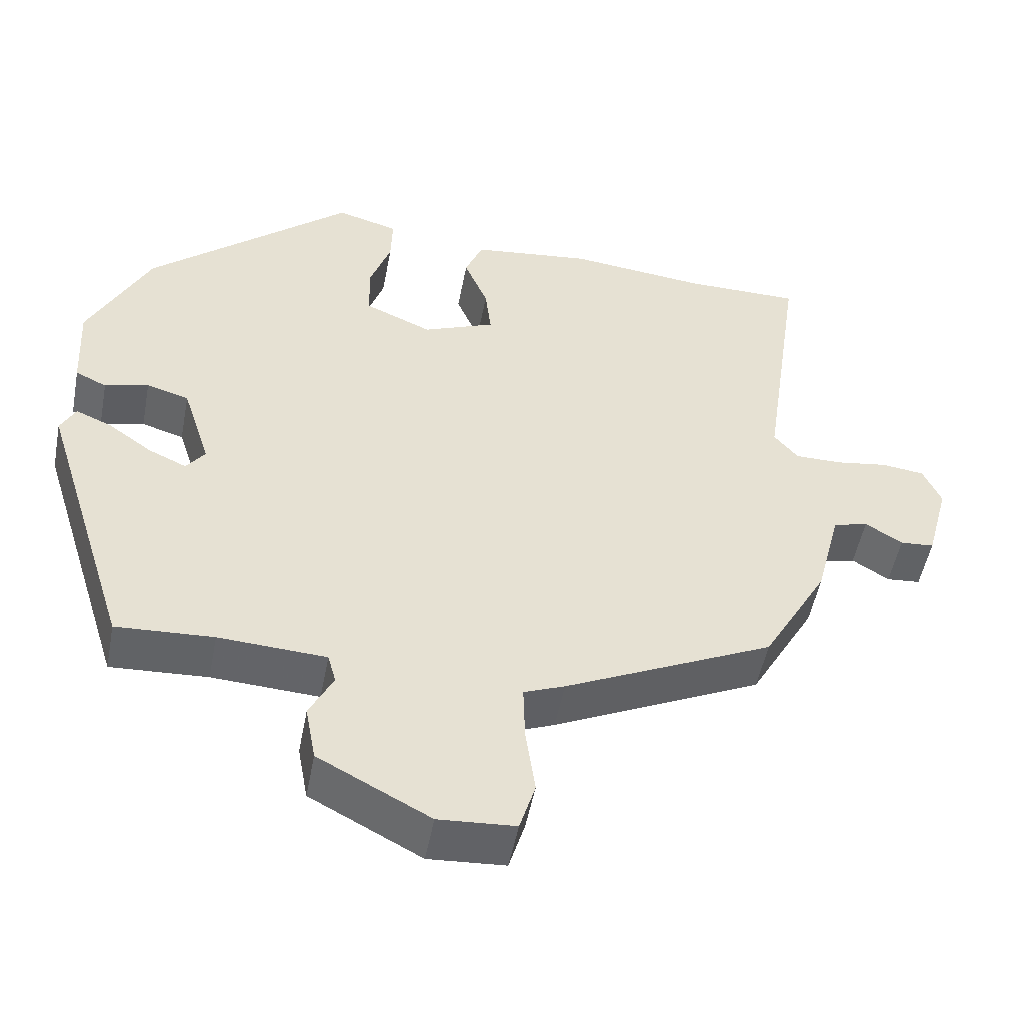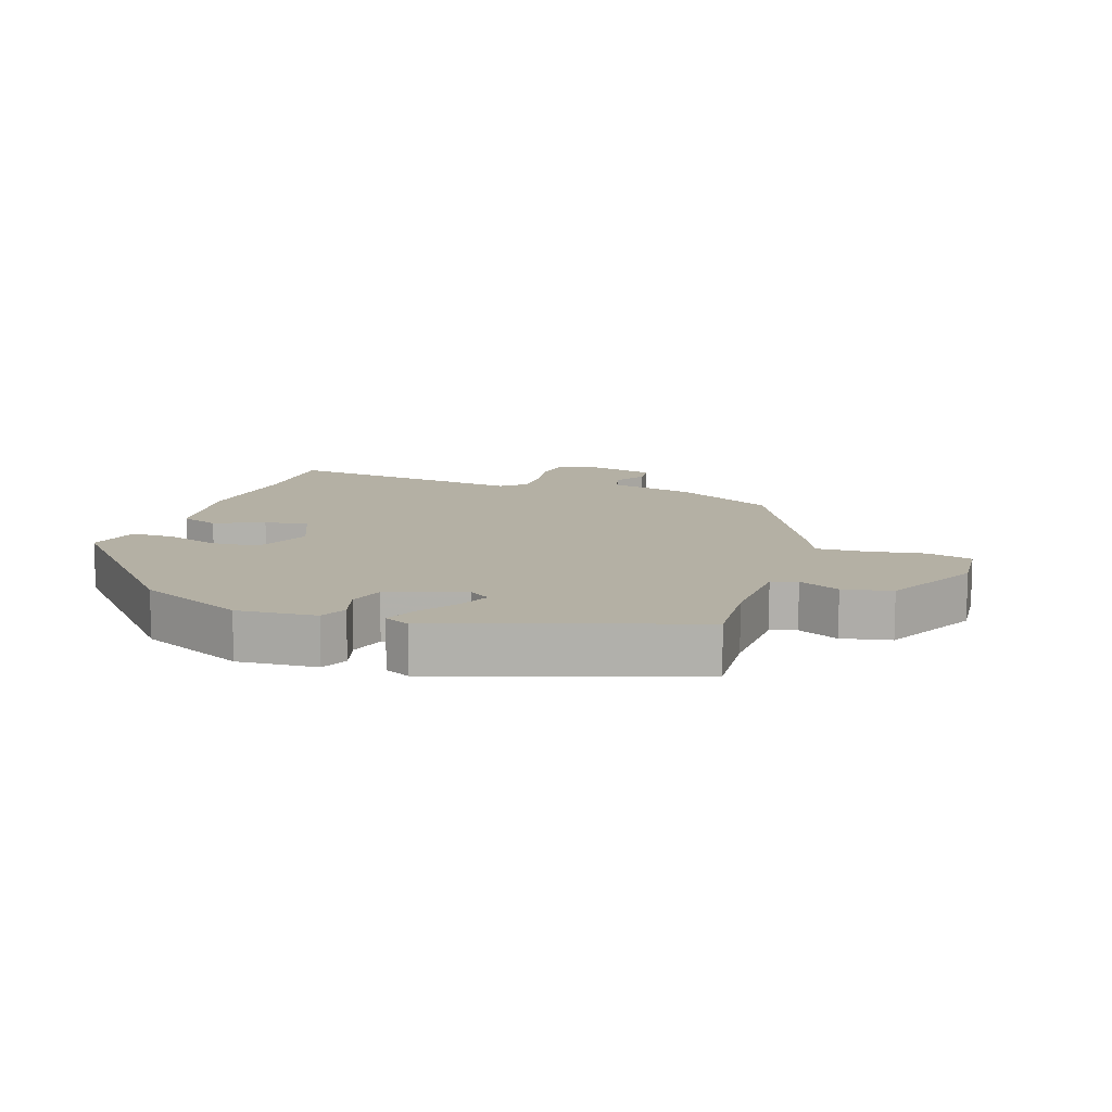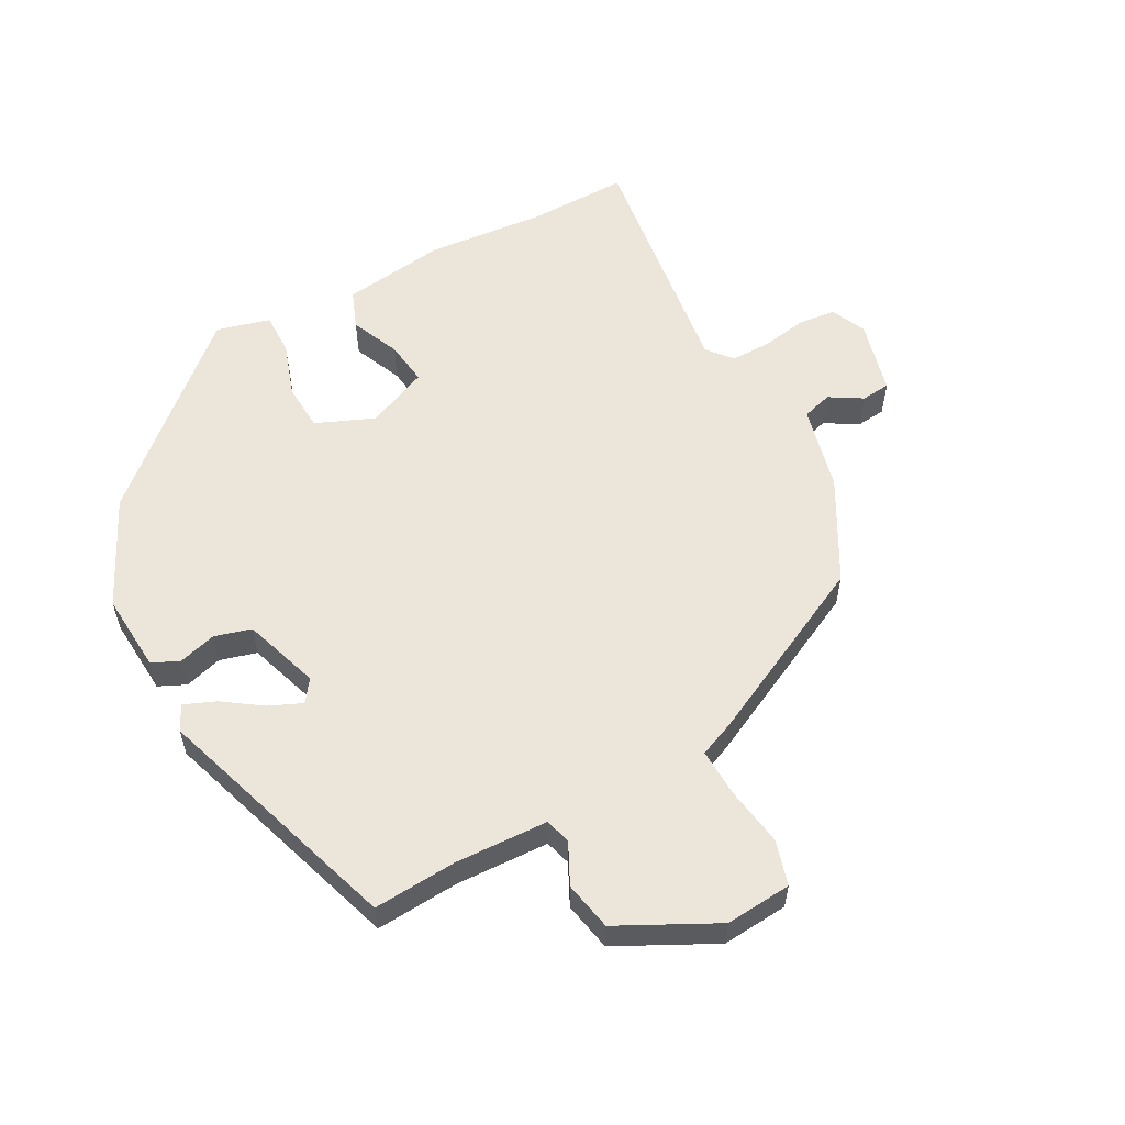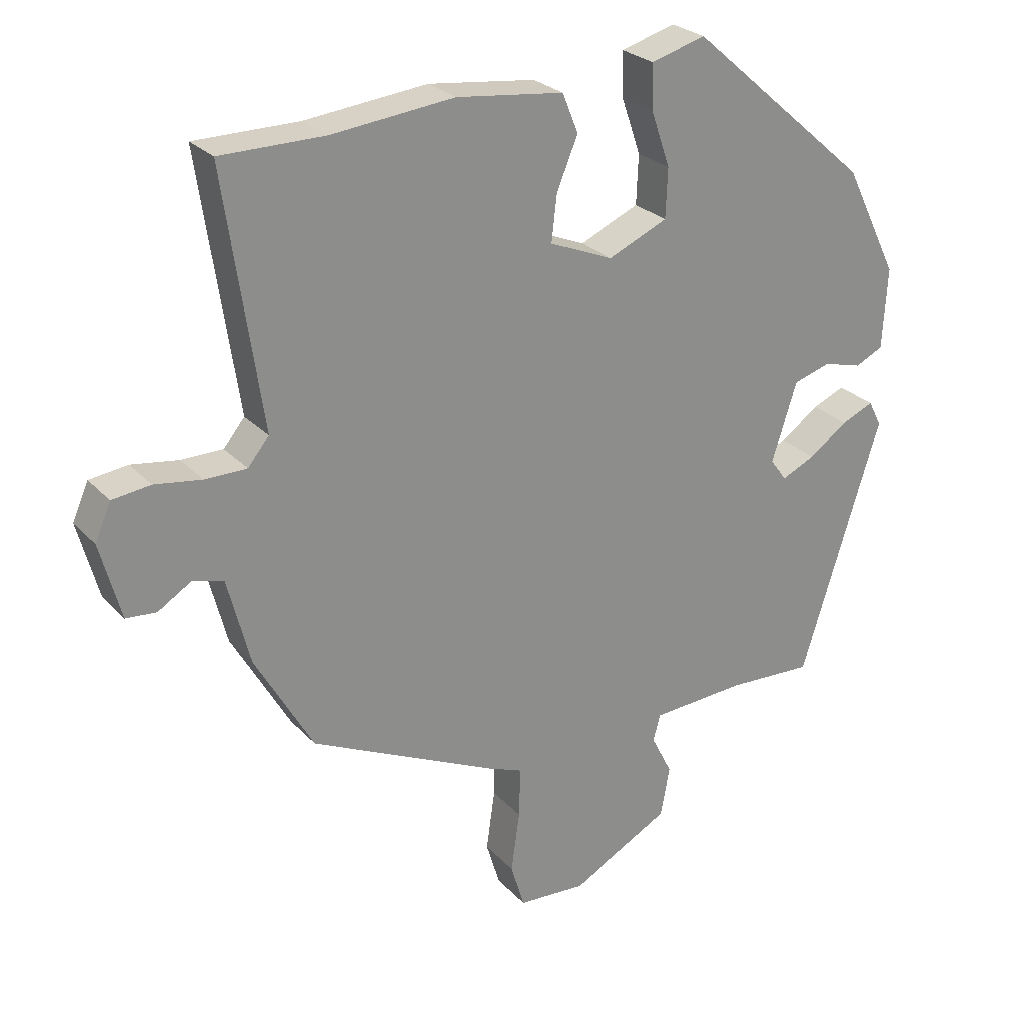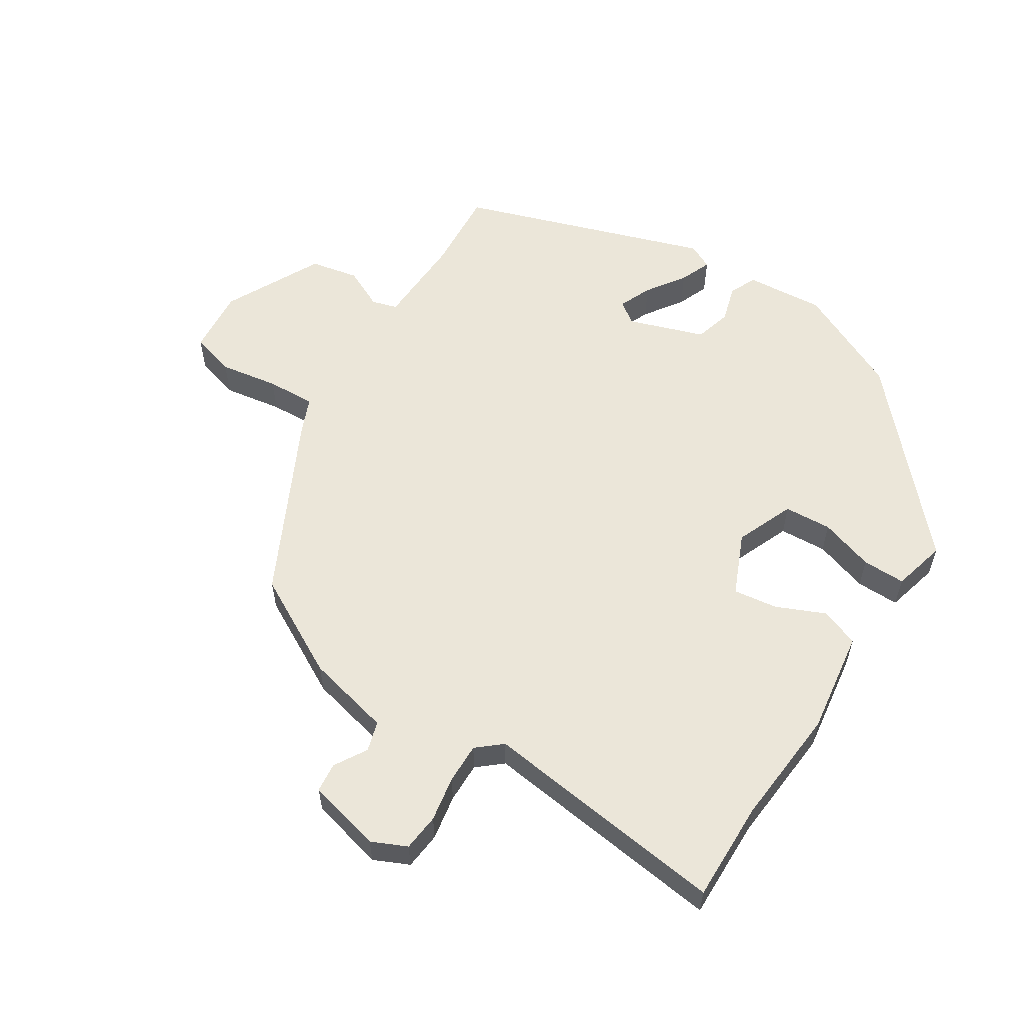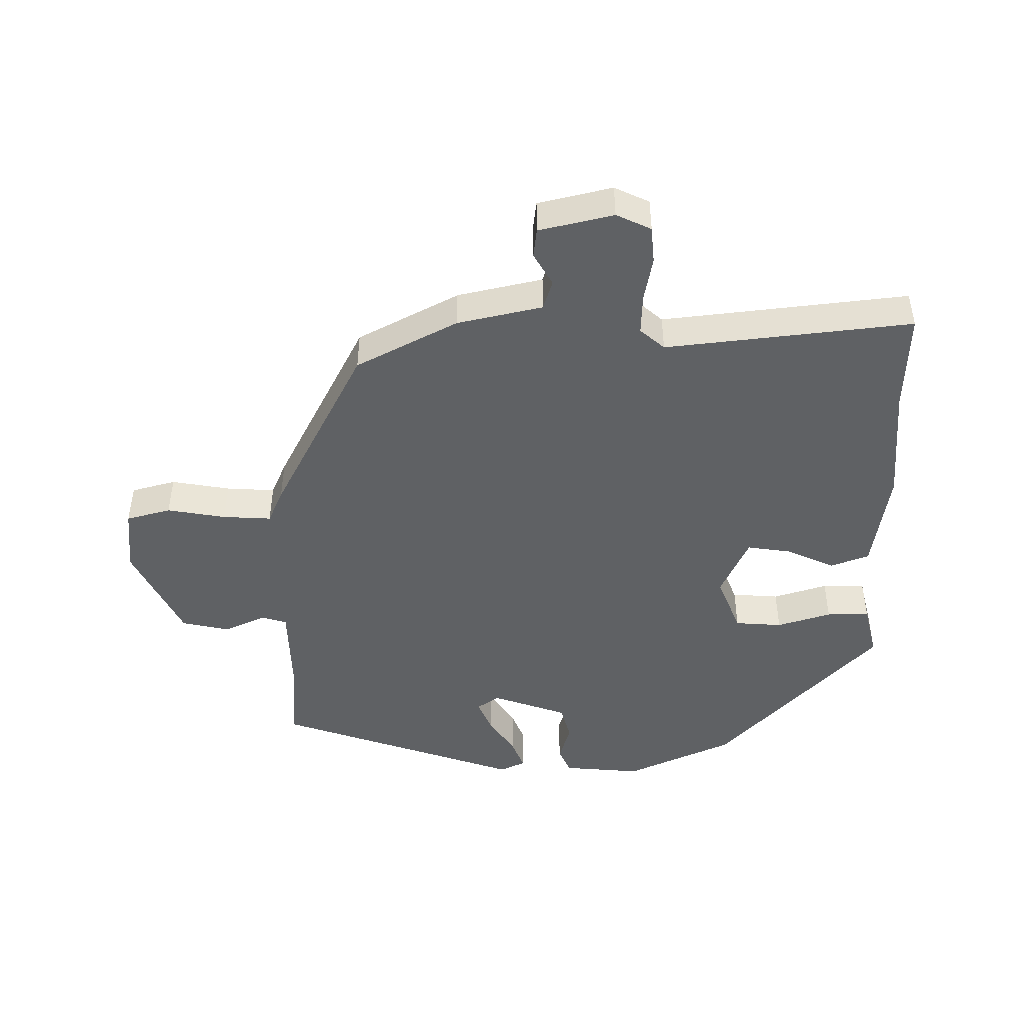
<metadata>
{"format":"obj","ext":"obj","renderer":"f3d","projection":"perspective","resolution":1024,"background":"white","views":[{"elev":-51.1,"azim":169.2,"up":"+Z"},{"elev":11.5,"azim":107.7,"up":"+Y"},{"elev":57.0,"azim":150.8,"up":"+Y"},{"elev":26.1,"azim":-32.3,"up":"+Z"},{"elev":57.4,"azim":-58.6,"up":"+Y"},{"elev":-46.5,"azim":-91.4,"up":"+Y"}]}
</metadata>
<code>
v 0.419 0.07 -0.502
v 0.289 0.07 -0.495
v 0.145 0.07 -0.503
v 0.134 0.07 -0.543
v 0.166 0.07 -0.606
v 0.152 0.07 -0.682
v 0.002 0.07 -0.761
v -0.101 0.07 -0.754
v -0.122 0.07 -0.685
v -0.109 0.07 -0.593
v -0.107 0.07 -0.517
v -0.162 0.07 -0.495
v -0.443 0.07 -0.361
v -0.531 0.07 -0.206
v -0.565 0.07 -0.074
v -0.612 0.07 -0.061
v -0.662 0.07 -0.092
v -0.708 0.07 -0.088
v -0.739 0.07 0.027
v -0.715 0.07 0.082
v -0.657 0.07 0.089
v -0.586 0.07 0.078
v -0.523 0.07 0.078
v -0.491 0.07 0.117
v -0.547 0.07 0.5
v -0.39 0.07 0.5
v -0.205 0.07 0.519
v -0.043 0.07 0.499
v -0.019 0.07 0.44
v -0.051 0.07 0.363
v -0.059 0.07 0.294
v 0.038 0.07 0.254
v 0.128 0.07 0.293
v 0.131 0.07 0.367
v 0.102 0.07 0.451
v 0.1 0.07 0.518
v 0.183 0.07 0.541
v 0.458 0.07 0.302
v 0.54 0.07 0.137
v 0.533 0.07 0.014
v 0.491 0.07 -0.006
v 0.432 0.07 0.01
v 0.375 0.07 -0.007
v 0.337 0.07 -0.126
v 0.362 0.07 -0.16
v 0.413 0.07 -0.137
v 0.472 0.07 -0.095
v 0.521 0.07 -0.074
v 0.541 0.07 -0.113
v 0.419 0 -0.502
v 0.289 0 -0.495
v 0.145 0 -0.503
v 0.134 0 -0.543
v 0.166 0 -0.606
v 0.152 0 -0.682
v 0.002 0 -0.761
v -0.101 0 -0.754
v -0.122 0 -0.685
v -0.109 0 -0.593
v -0.107 0 -0.517
v -0.162 0 -0.495
v -0.443 0 -0.361
v -0.531 0 -0.206
v -0.565 0 -0.074
v -0.612 0 -0.061
v -0.662 0 -0.092
v -0.708 0 -0.088
v -0.739 0 0.027
v -0.715 0 0.082
v -0.657 0 0.089
v -0.586 0 0.078
v -0.523 0 0.078
v -0.491 0 0.117
v -0.547 0 0.5
v -0.39 0 0.5
v -0.205 0 0.519
v -0.043 0 0.499
v -0.019 0 0.44
v -0.051 0 0.363
v -0.059 0 0.294
v 0.038 0 0.254
v 0.128 0 0.293
v 0.131 0 0.367
v 0.102 0 0.451
v 0.1 0 0.518
v 0.183 0 0.541
v 0.458 0 0.302
v 0.54 0 0.137
v 0.533 0 0.014
v 0.491 0 -0.006
v 0.432 0 0.01
v 0.375 0 -0.007
v 0.337 0 -0.126
v 0.362 0 -0.16
v 0.413 0 -0.137
v 0.472 0 -0.095
v 0.521 0 -0.074
v 0.541 0 -0.113
f 49 1 2
f 48 49 2
f 47 48 2
f 46 47 2
f 45 46 2 3
f 44 45 3
f 43 44 3
f 40 41 42
f 39 40 42
f 38 39 42
f 37 38 42
f 36 37 42
f 35 36 42
f 34 35 42
f 33 34 42 43
f 32 33 43 3
f 28 29 30
f 27 28 30
f 26 27 30
f 26 30 31
f 25 26 31
f 24 25 31
f 32 3 4
f 31 32 4
f 24 31 4
f 23 24 4
f 20 21 22
f 19 20 22
f 18 19 22
f 17 18 22
f 16 17 22
f 15 16 22 23
f 23 4 5
f 15 23 5
f 14 15 5
f 13 14 5
f 12 13 5
f 11 12 5
f 8 9 10
f 8 10 11
f 7 8 11
f 6 7 11
f 5 6 11
f 51 50 98
f 51 98 97
f 51 97 96
f 51 96 95
f 52 51 95 94
f 52 94 93
f 52 93 92
f 91 90 89
f 91 89 88
f 91 88 87
f 91 87 86
f 91 86 85
f 91 85 84
f 91 84 83
f 92 91 83 82
f 52 92 82 81
f 79 78 77
f 79 77 76
f 79 76 75
f 80 79 75
f 80 75 74
f 80 74 73
f 53 52 81
f 53 81 80
f 53 80 73
f 53 73 72
f 71 70 69
f 71 69 68
f 71 68 67
f 71 67 66
f 71 66 65
f 72 71 65 64
f 54 53 72
f 54 72 64
f 54 64 63
f 54 63 62
f 54 62 61
f 54 61 60
f 59 58 57
f 60 59 57
f 60 57 56
f 60 56 55
f 60 55 54
f 1 50 51 2
f 2 51 52 3
f 3 52 53 4
f 4 53 54 5
f 5 54 55 6
f 6 55 56 7
f 7 56 57 8
f 8 57 58 9
f 9 58 59 10
f 10 59 60 11
f 11 60 61 12
f 12 61 62 13
f 13 62 63 14
f 14 63 64 15
f 15 64 65 16
f 16 65 66 17
f 17 66 67 18
f 18 67 68 19
f 19 68 69 20
f 20 69 70 21
f 21 70 71 22
f 22 71 72 23
f 23 72 73 24
f 24 73 74 25
f 25 74 75 26
f 26 75 76 27
f 27 76 77 28
f 28 77 78 29
f 29 78 79 30
f 30 79 80 31
f 31 80 81 32
f 32 81 82 33
f 33 82 83 34
f 34 83 84 35
f 35 84 85 36
f 36 85 86 37
f 37 86 87 38
f 38 87 88 39
f 39 88 89 40
f 40 89 90 41
f 41 90 91 42
f 42 91 92 43
f 43 92 93 44
f 44 93 94 45
f 45 94 95 46
f 46 95 96 47
f 47 96 97 48
f 48 97 98 49
f 49 98 50 1

</code>
